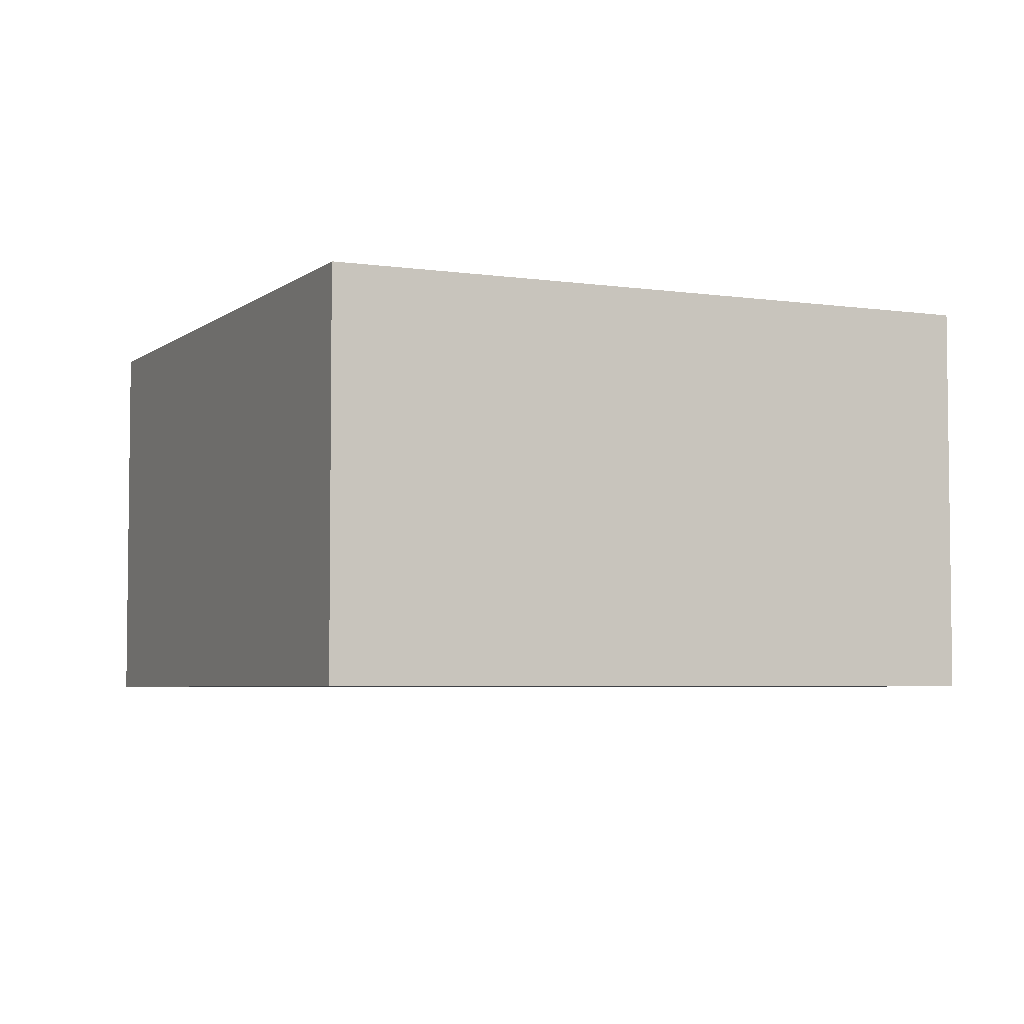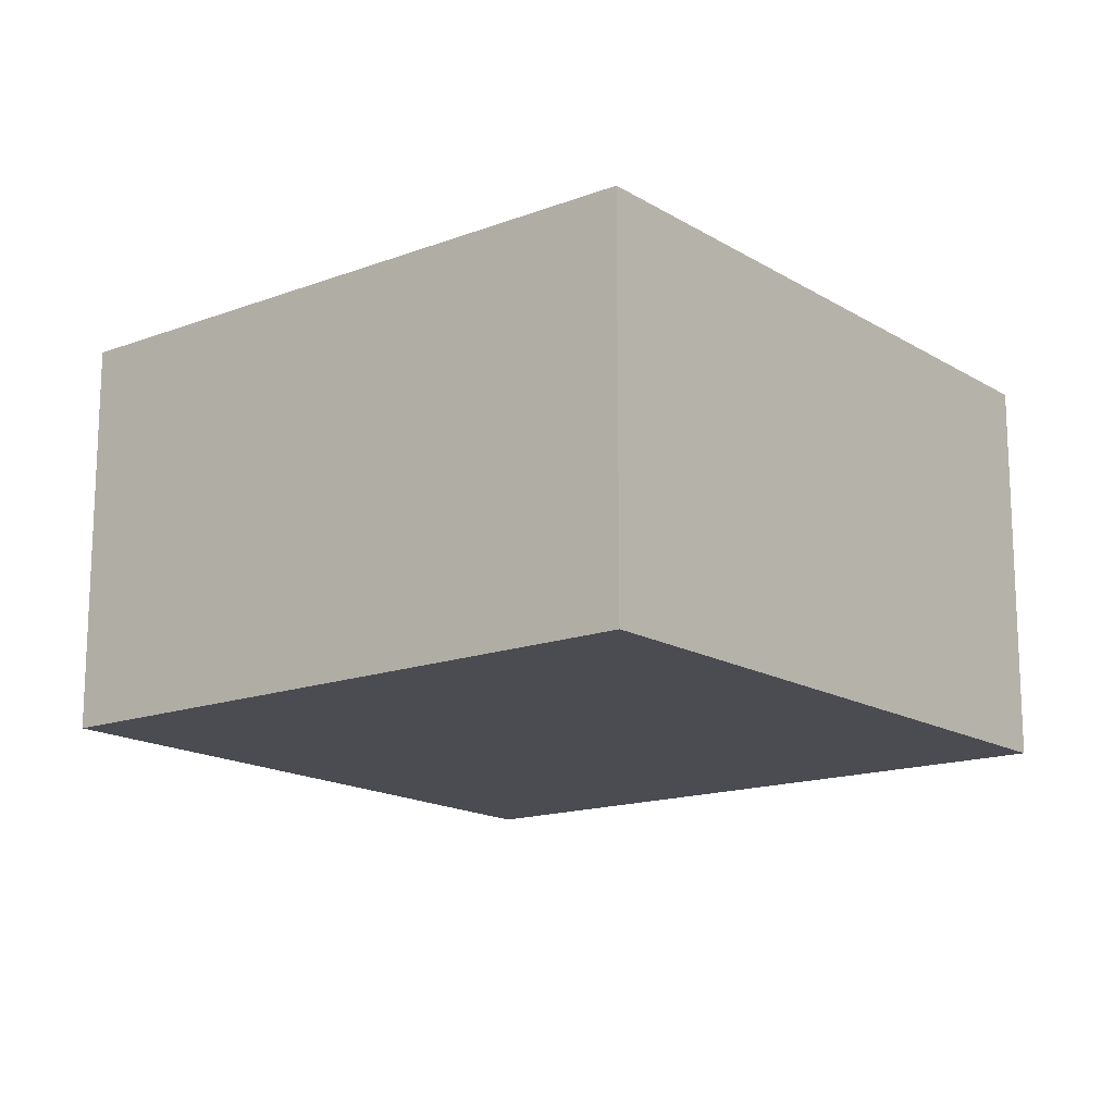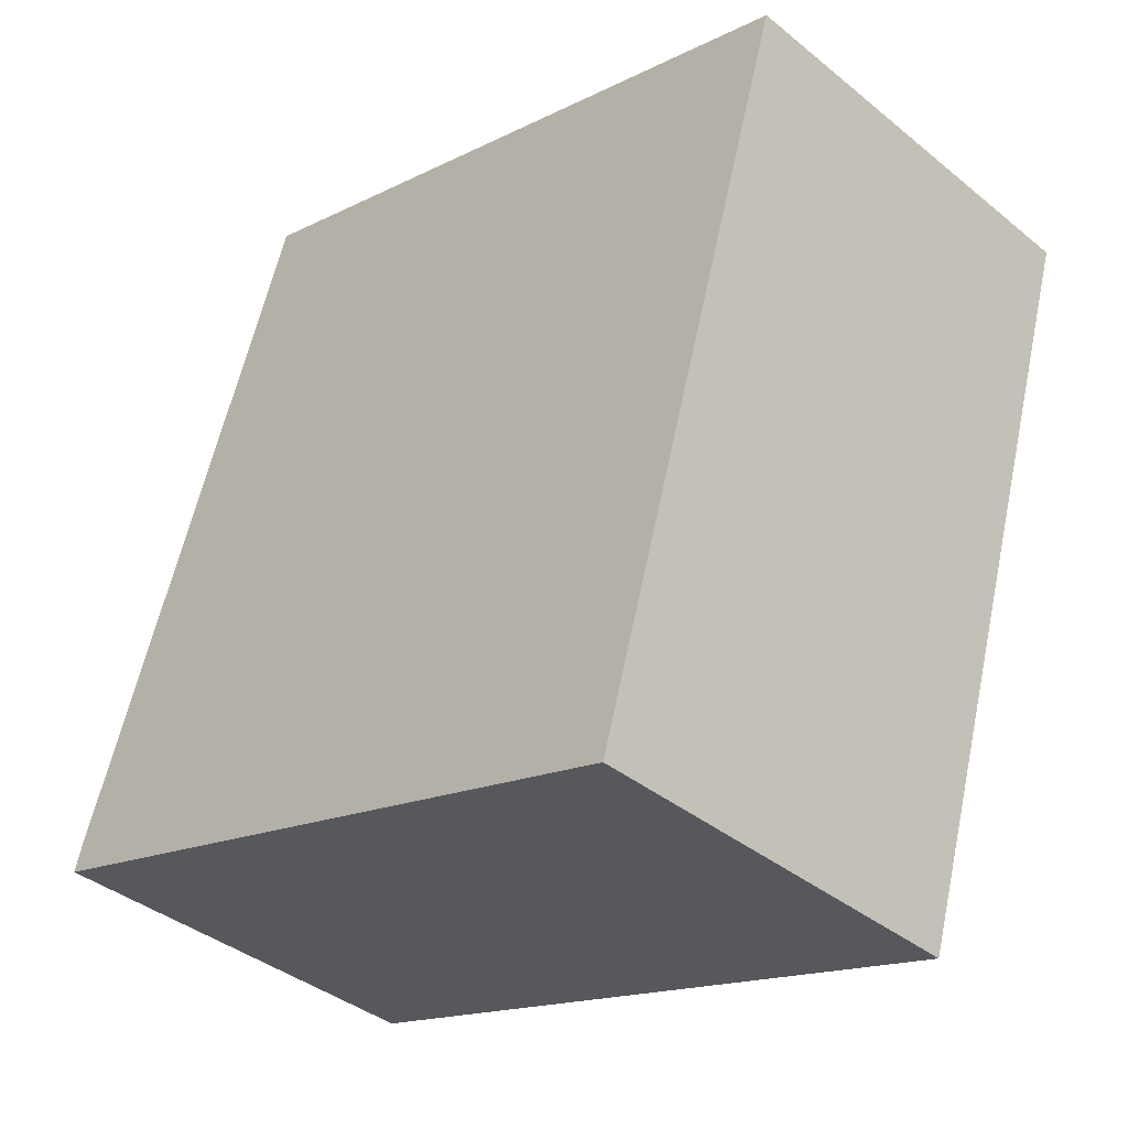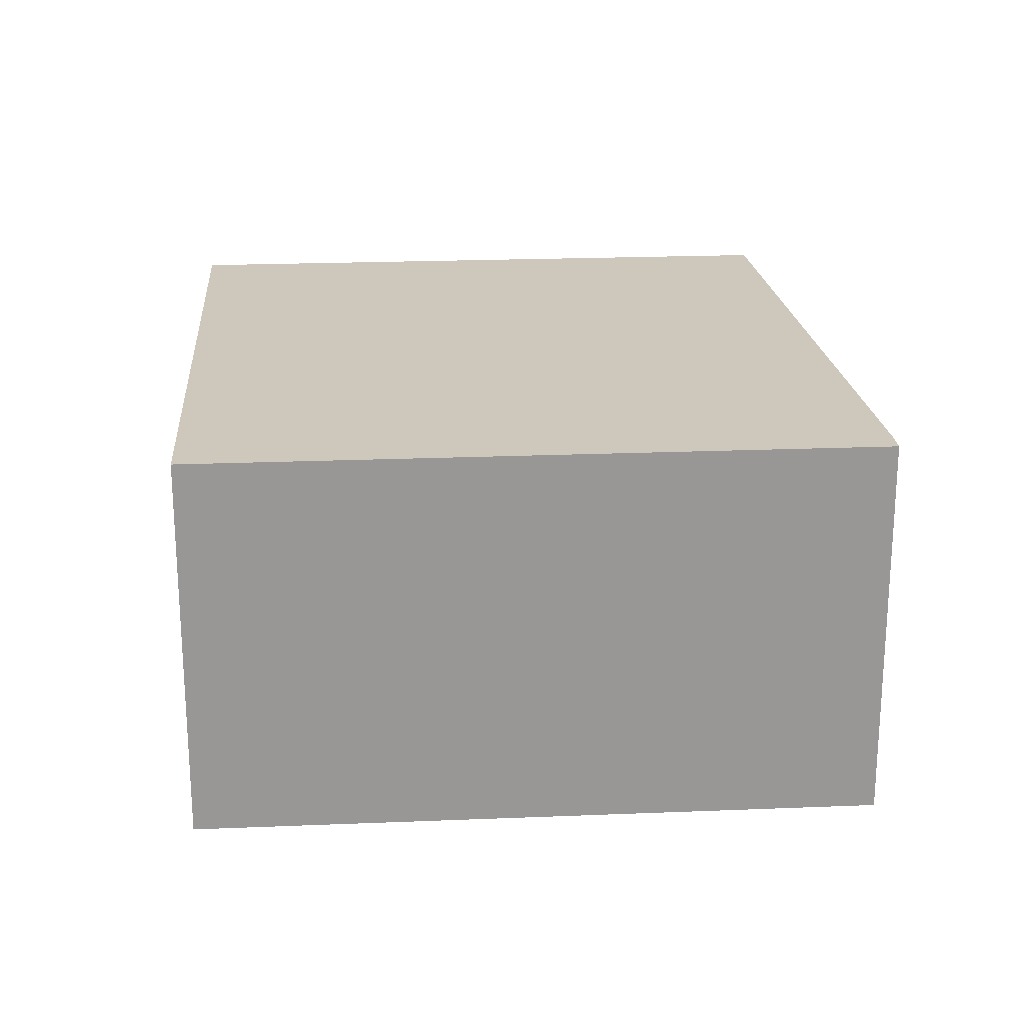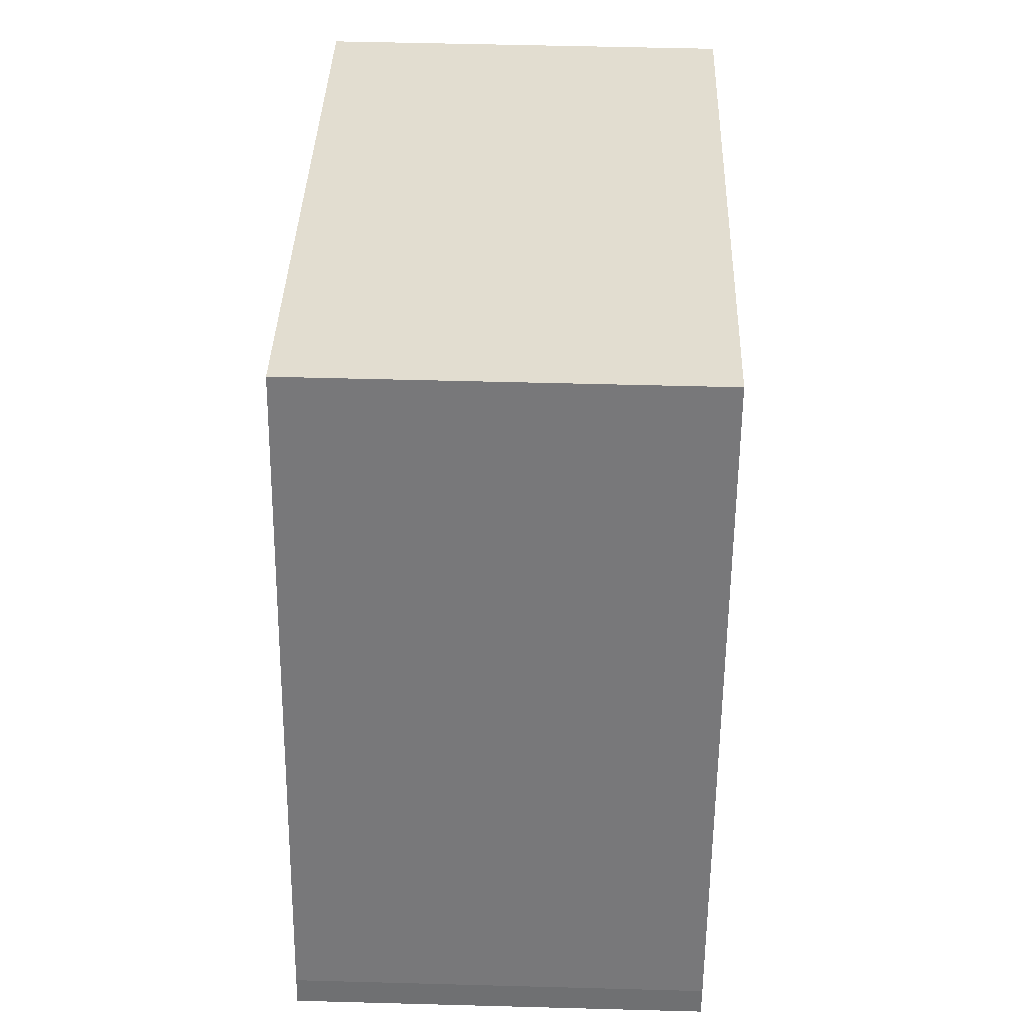
<metadata>
{"format":"obj","ext":"obj","renderer":"f3d","projection":"perspective","resolution":1024,"background":"white","views":[{"elev":-4.6,"azim":171.5,"up":"+Y"},{"elev":-15.4,"azim":55.2,"up":"+Y"},{"elev":-38.7,"azim":44.5,"up":"+Z"},{"elev":22.0,"azim":-167.4,"up":"+Y"},{"elev":51.7,"azim":-88.3,"up":"+Z"}]}
</metadata>
<code>
v  3.929 2.32 -1.177
v  1.359 2.32 3.881
v  5.107 2.32 2.759
v  0.048 2.32 0.159
v  0 2.32 1.421e-16
v  1.359 -2.376e-16 3.881
v  5.107 -1.689e-16 2.759
v  3.929 7.207e-17 -1.177
v  0 0 0
v  0.048 -9.736e-18 0.159
g defaultobject
f 1 2 3
f 2 1 4
f 4 1 5
f 6 3 2
f 3 6 7
f 7 1 3
f 1 7 8
f 8 5 1
f 5 8 9
f 10 2 4
f 2 10 6
f 9 4 5
f 4 9 10
f 6 8 7
f 8 6 10
f 8 10 9

</code>
